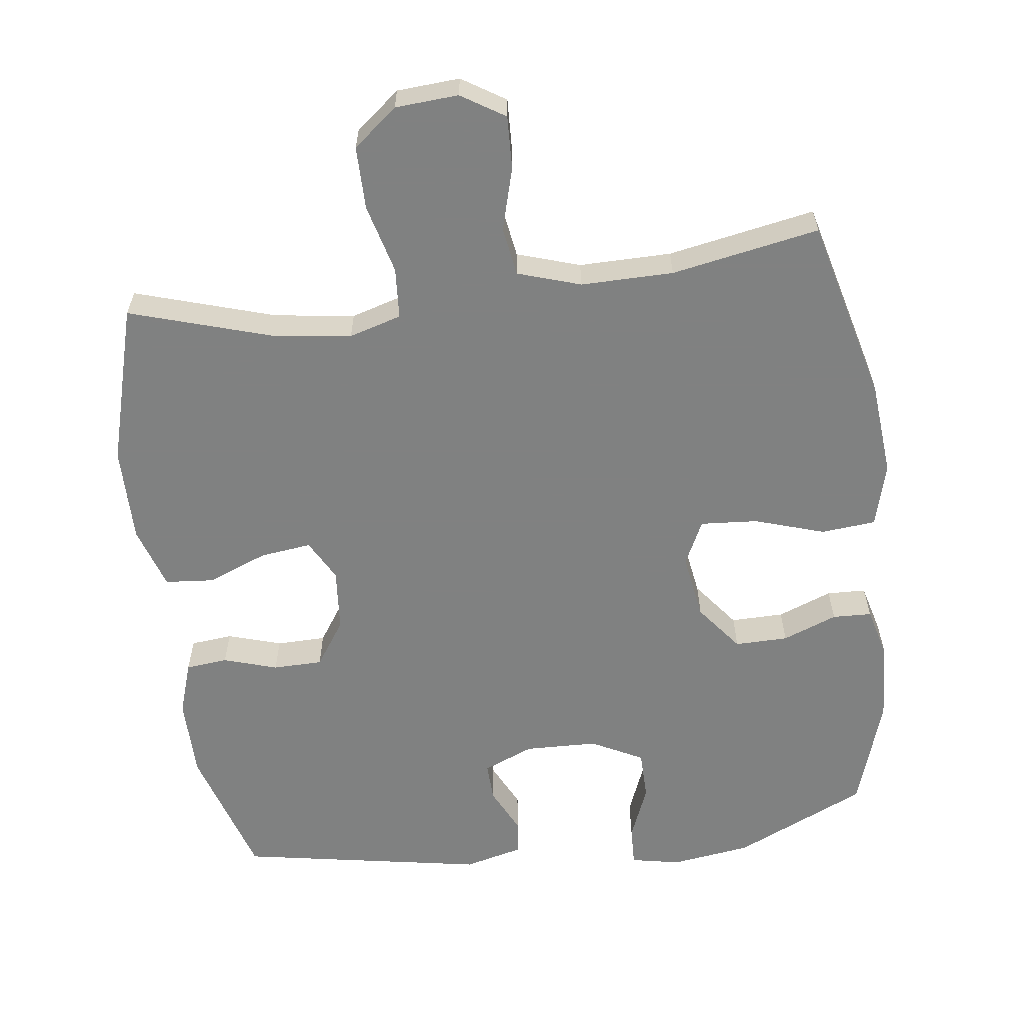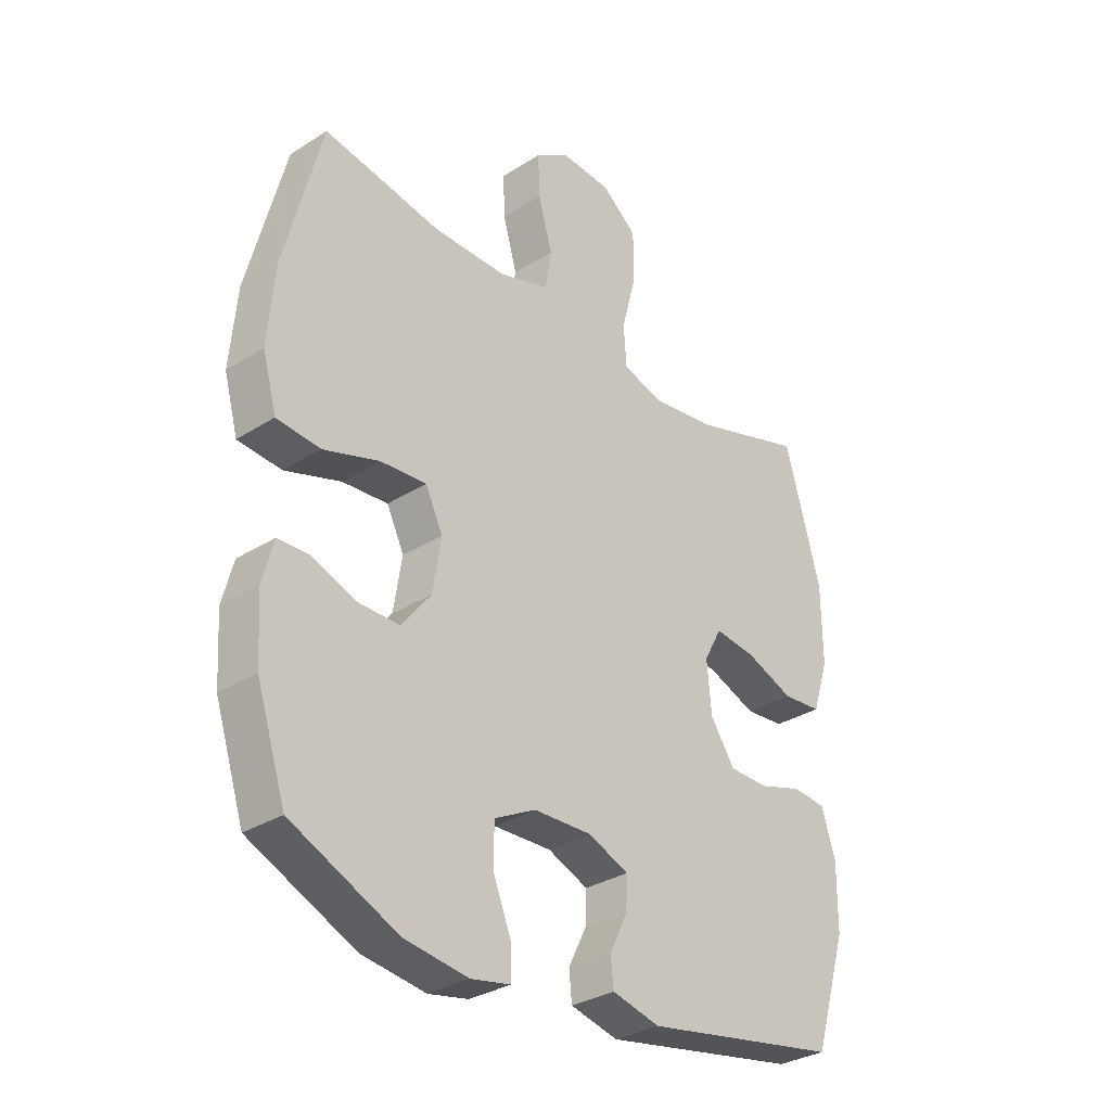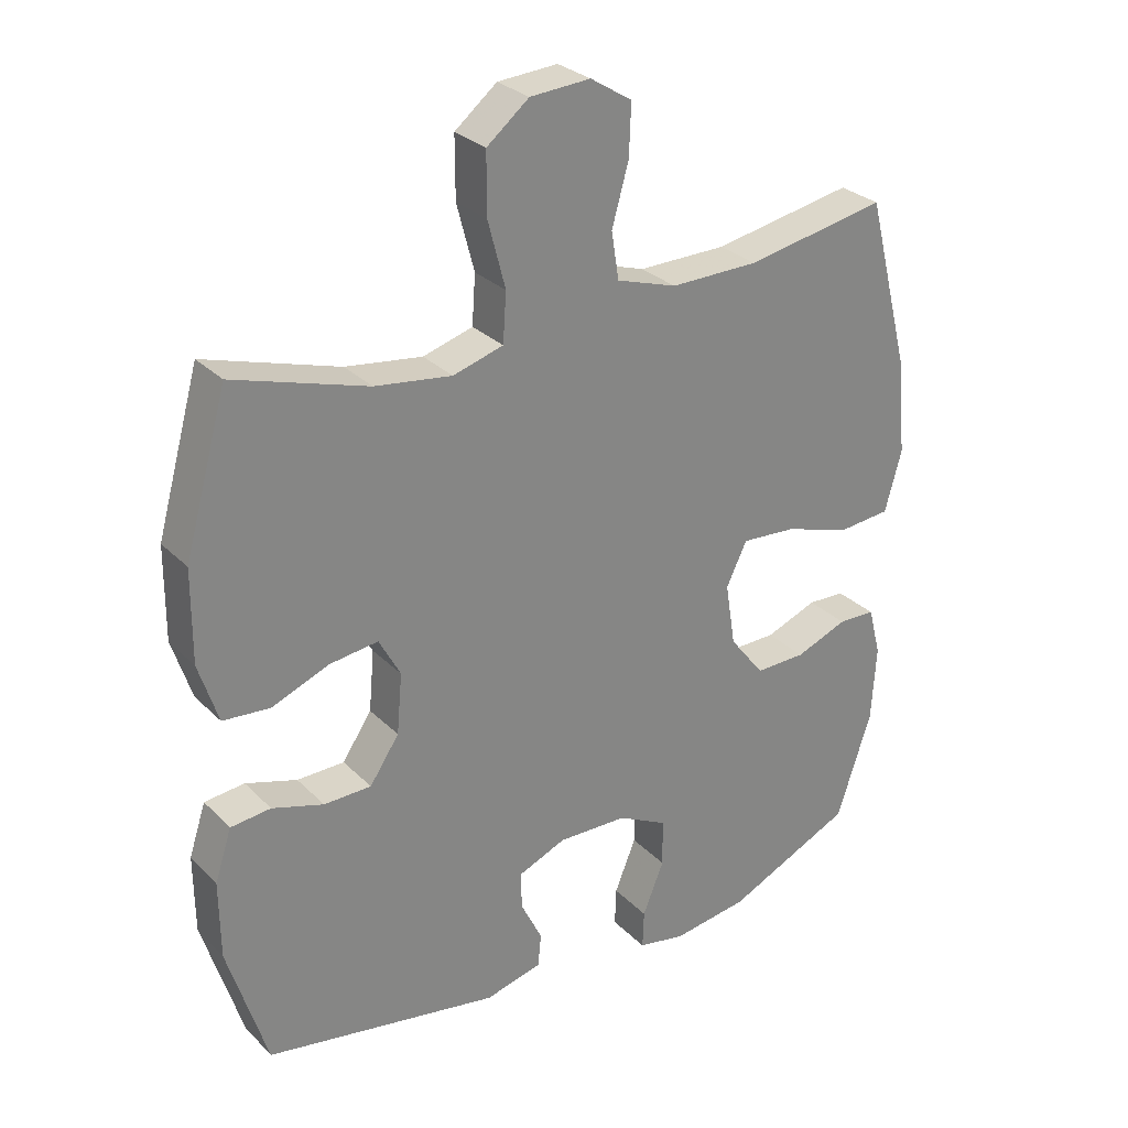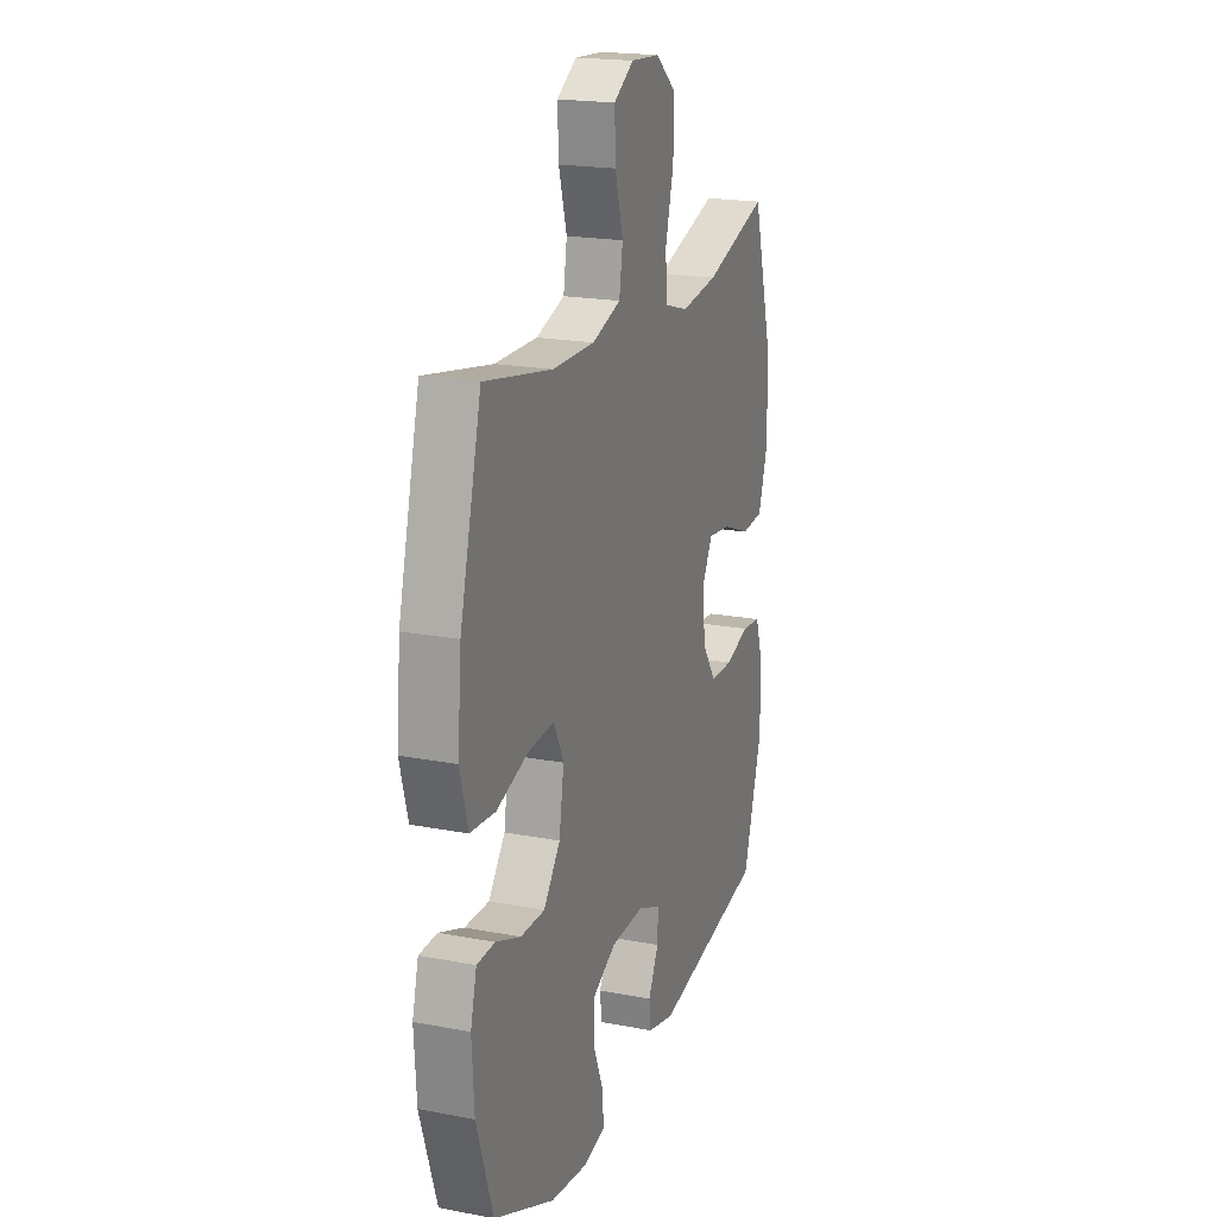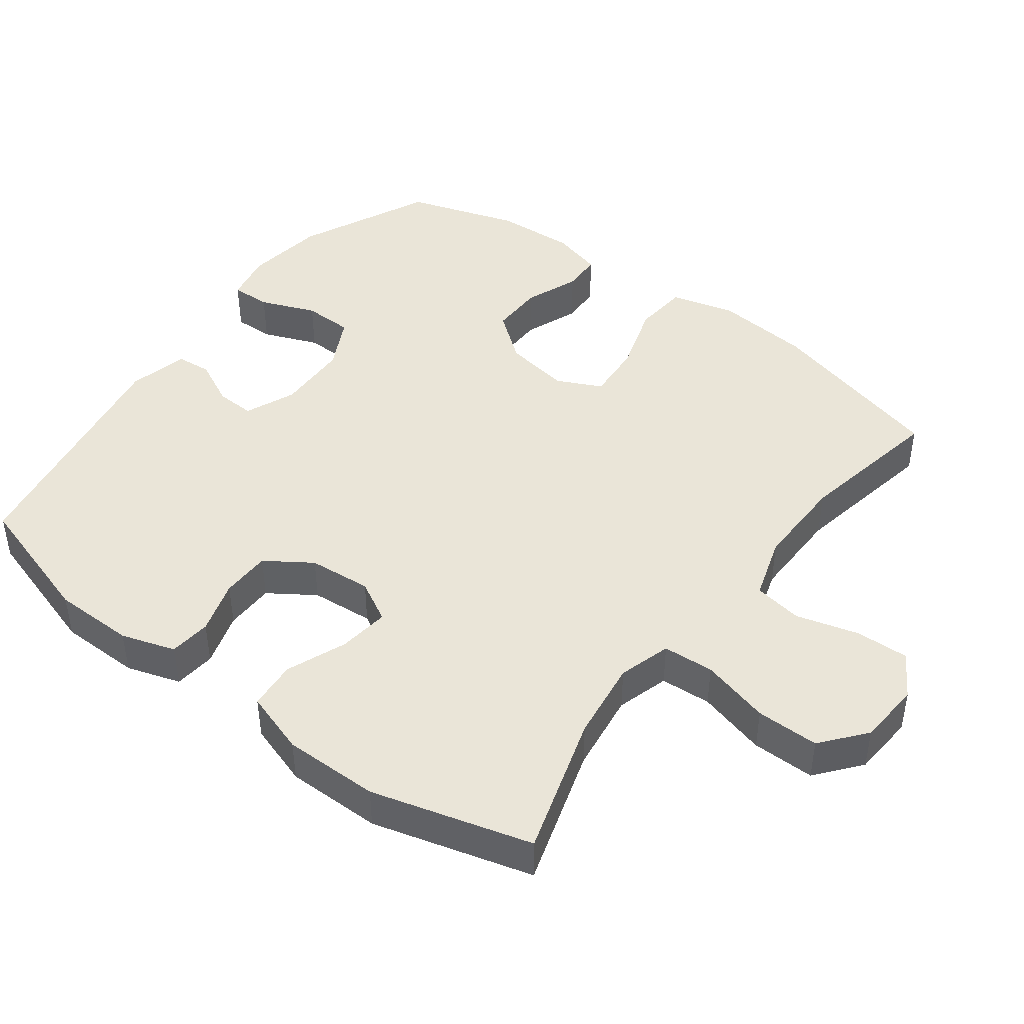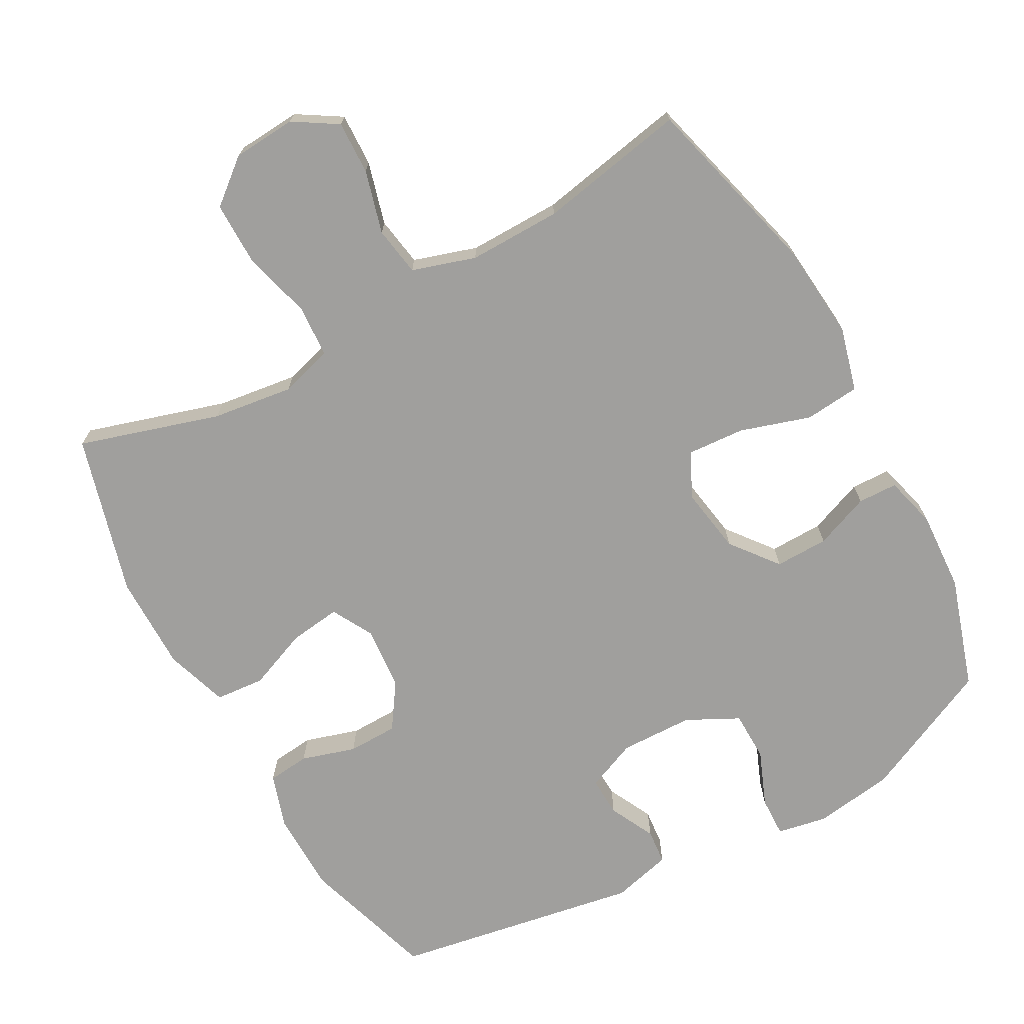
<metadata>
{"format":"obj","ext":"obj","renderer":"f3d","projection":"perspective","resolution":1024,"background":"white","views":[{"elev":-60.3,"azim":7.4,"up":"+Y"},{"elev":-31.6,"azim":131.9,"up":"+Z"},{"elev":28.8,"azim":-35.0,"up":"+Z"},{"elev":19.7,"azim":109.6,"up":"+Z"},{"elev":44.6,"azim":-52.9,"up":"+Y"},{"elev":-71.3,"azim":29.1,"up":"+Y"}]}
</metadata>
<code>
v -0.5 0.07 -0.5
v -0.559 0.07 -0.308
v -0.56 0.07 -0.192
v -0.535 0.07 -0.115
v -0.475 0.07 -0.109
v -0.398 0.07 -0.133
v -0.327 0.07 -0.132
v -0.283 0.07 -0.067
v -0.275 0.07 0.023
v -0.307 0.07 0.082
v -0.38 0.07 0.073
v -0.466 0.07 0.039
v -0.536 0.07 0.045
v -0.565 0.07 0.135
v -0.564 0.07 0.272
v -0.5 0.07 0.5
v -0.3 0.07 0.438
v -0.185 0.07 0.422
v -0.11 0.07 0.444
v -0.105 0.07 0.517
v -0.131 0.07 0.616
v -0.131 0.07 0.706
v -0.068 0.07 0.757
v 0.022 0.07 0.763
v 0.084 0.07 0.724
v 0.081 0.07 0.648
v 0.056 0.07 0.559
v 0.067 0.07 0.489
v 0.157 0.07 0.46
v 0.289 0.07 0.461
v 0.5 0.07 0.5
v 0.567 0.07 0.239
v 0.579 0.07 0.102
v 0.554 0.07 0.011
v 0.476 0.07 0.004
v 0.376 0.07 0.036
v 0.294 0.07 0.042
v 0.263 0.07 -0.022
v 0.278 0.07 -0.116
v 0.33 0.07 -0.183
v 0.406 0.07 -0.182
v 0.484 0.07 -0.152
v 0.54 0.07 -0.154
v 0.559 0.07 -0.227
v 0.552 0.07 -0.341
v 0.5 0.07 -0.5
v 0.31 0.07 -0.587
v 0.196 0.07 -0.603
v 0.125 0.07 -0.589
v 0.127 0.07 -0.532
v 0.159 0.07 -0.453
v 0.158 0.07 -0.382
v 0.084 0.07 -0.344
v -0.02 0.07 -0.341
v -0.092 0.07 -0.371
v -0.09 0.07 -0.427
v -0.058 0.07 -0.492
v -0.063 0.07 -0.542
v -0.148 0.07 -0.563
v -0.5 0 -0.5
v -0.559 0 -0.308
v -0.56 0 -0.192
v -0.535 0 -0.115
v -0.475 0 -0.109
v -0.398 0 -0.133
v -0.327 0 -0.132
v -0.283 0 -0.067
v -0.275 0 0.023
v -0.307 0 0.082
v -0.38 0 0.073
v -0.466 0 0.039
v -0.536 0 0.045
v -0.565 0 0.135
v -0.564 0 0.272
v -0.5 0 0.5
v -0.3 0 0.438
v -0.185 0 0.422
v -0.11 0 0.444
v -0.105 0 0.517
v -0.131 0 0.616
v -0.131 0 0.706
v -0.068 0 0.757
v 0.022 0 0.763
v 0.084 0 0.724
v 0.081 0 0.648
v 0.056 0 0.559
v 0.067 0 0.489
v 0.157 0 0.46
v 0.289 0 0.461
v 0.5 0 0.5
v 0.567 0 0.239
v 0.579 0 0.102
v 0.554 0 0.011
v 0.476 0 0.004
v 0.376 0 0.036
v 0.294 0 0.042
v 0.263 0 -0.022
v 0.278 0 -0.116
v 0.33 0 -0.183
v 0.406 0 -0.182
v 0.484 0 -0.152
v 0.54 0 -0.154
v 0.559 0 -0.227
v 0.552 0 -0.341
v 0.5 0 -0.5
v 0.31 0 -0.587
v 0.196 0 -0.603
v 0.125 0 -0.589
v 0.127 0 -0.532
v 0.159 0 -0.453
v 0.158 0 -0.382
v 0.084 0 -0.344
v -0.02 0 -0.341
v -0.092 0 -0.371
v -0.09 0 -0.427
v -0.058 0 -0.492
v -0.063 0 -0.542
v -0.148 0 -0.563
f 56 57 58 59
f 55 56 59 1
f 54 55 1 2
f 53 54 2 3
f 48 49 50 51
f 48 51 52
f 47 48 52
f 46 47 52
f 45 46 52 53
f 41 42 43 44
f 40 41 44 45
f 33 34 35 36
f 33 36 37
f 30 31 32 33
f 29 30 33 37
f 28 29 37 38
f 24 25 26 27
f 24 27 28
f 23 24 28
f 20 21 22 23
f 19 20 23 28
f 18 19 28 38
f 14 15 16 17
f 11 12 13 14
f 10 11 14 17
f 9 10 17 18
f 3 4 5 6
f 3 6 7
f 40 45 53 3
f 9 18 38 39
f 8 9 39 40
f 7 8 40
f 3 7 40
f 118 117 116 115
f 60 118 115 114
f 61 60 114 113
f 62 61 113 112
f 110 109 108 107
f 111 110 107
f 111 107 106
f 111 106 105
f 112 111 105 104
f 103 102 101 100
f 104 103 100 99
f 95 94 93 92
f 96 95 92
f 92 91 90 89
f 96 92 89 88
f 97 96 88 87
f 86 85 84 83
f 87 86 83
f 87 83 82
f 82 81 80 79
f 87 82 79 78
f 97 87 78 77
f 76 75 74 73
f 73 72 71 70
f 76 73 70 69
f 77 76 69 68
f 65 64 63 62
f 66 65 62
f 62 112 104 99
f 98 97 77 68
f 99 98 68 67
f 99 67 66
f 99 66 62
f 1 60 61 2
f 2 61 62 3
f 3 62 63 4
f 4 63 64 5
f 5 64 65 6
f 6 65 66 7
f 7 66 67 8
f 8 67 68 9
f 9 68 69 10
f 10 69 70 11
f 11 70 71 12
f 12 71 72 13
f 13 72 73 14
f 14 73 74 15
f 15 74 75 16
f 16 75 76 17
f 17 76 77 18
f 18 77 78 19
f 19 78 79 20
f 20 79 80 21
f 21 80 81 22
f 22 81 82 23
f 23 82 83 24
f 24 83 84 25
f 25 84 85 26
f 26 85 86 27
f 27 86 87 28
f 28 87 88 29
f 29 88 89 30
f 30 89 90 31
f 31 90 91 32
f 32 91 92 33
f 33 92 93 34
f 34 93 94 35
f 35 94 95 36
f 36 95 96 37
f 37 96 97 38
f 38 97 98 39
f 39 98 99 40
f 40 99 100 41
f 41 100 101 42
f 42 101 102 43
f 43 102 103 44
f 44 103 104 45
f 45 104 105 46
f 46 105 106 47
f 47 106 107 48
f 48 107 108 49
f 49 108 109 50
f 50 109 110 51
f 51 110 111 52
f 52 111 112 53
f 53 112 113 54
f 54 113 114 55
f 55 114 115 56
f 56 115 116 57
f 57 116 117 58
f 58 117 118 59
f 59 118 60 1

</code>
